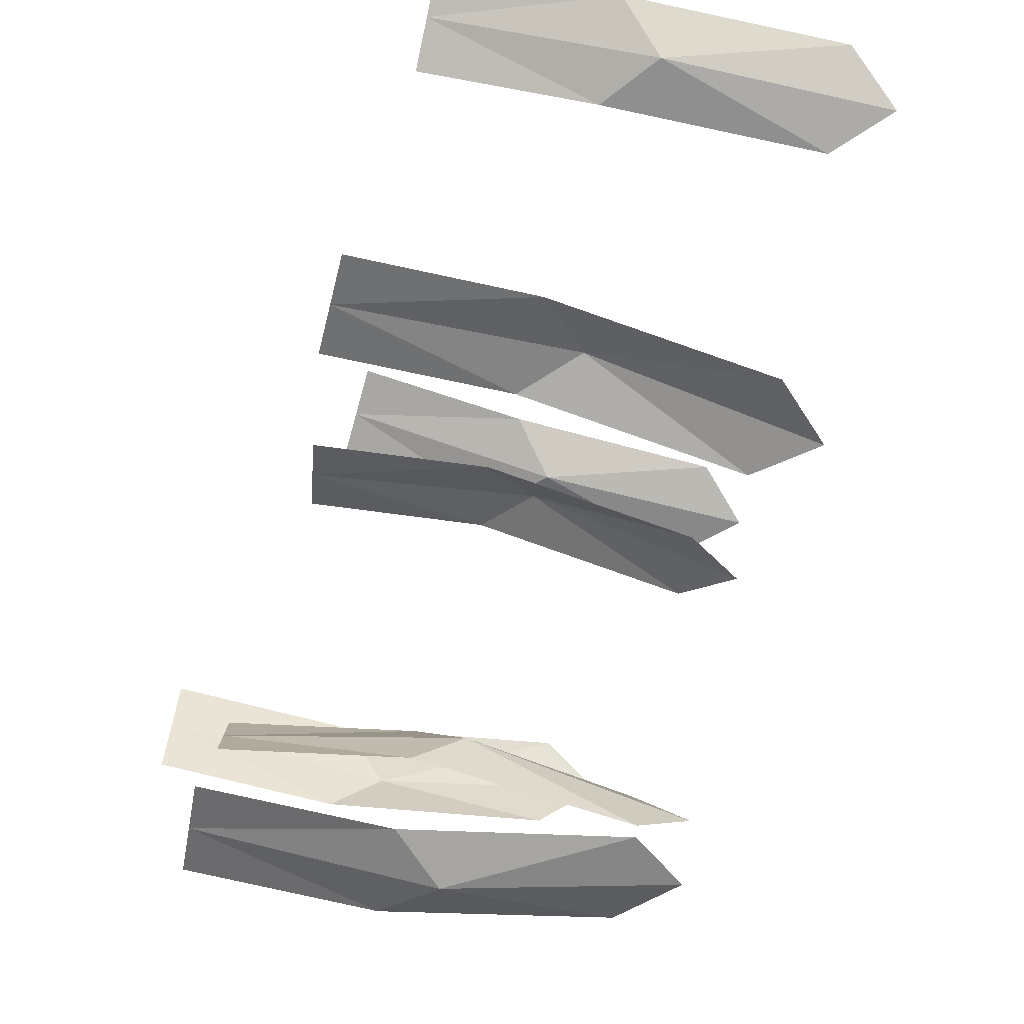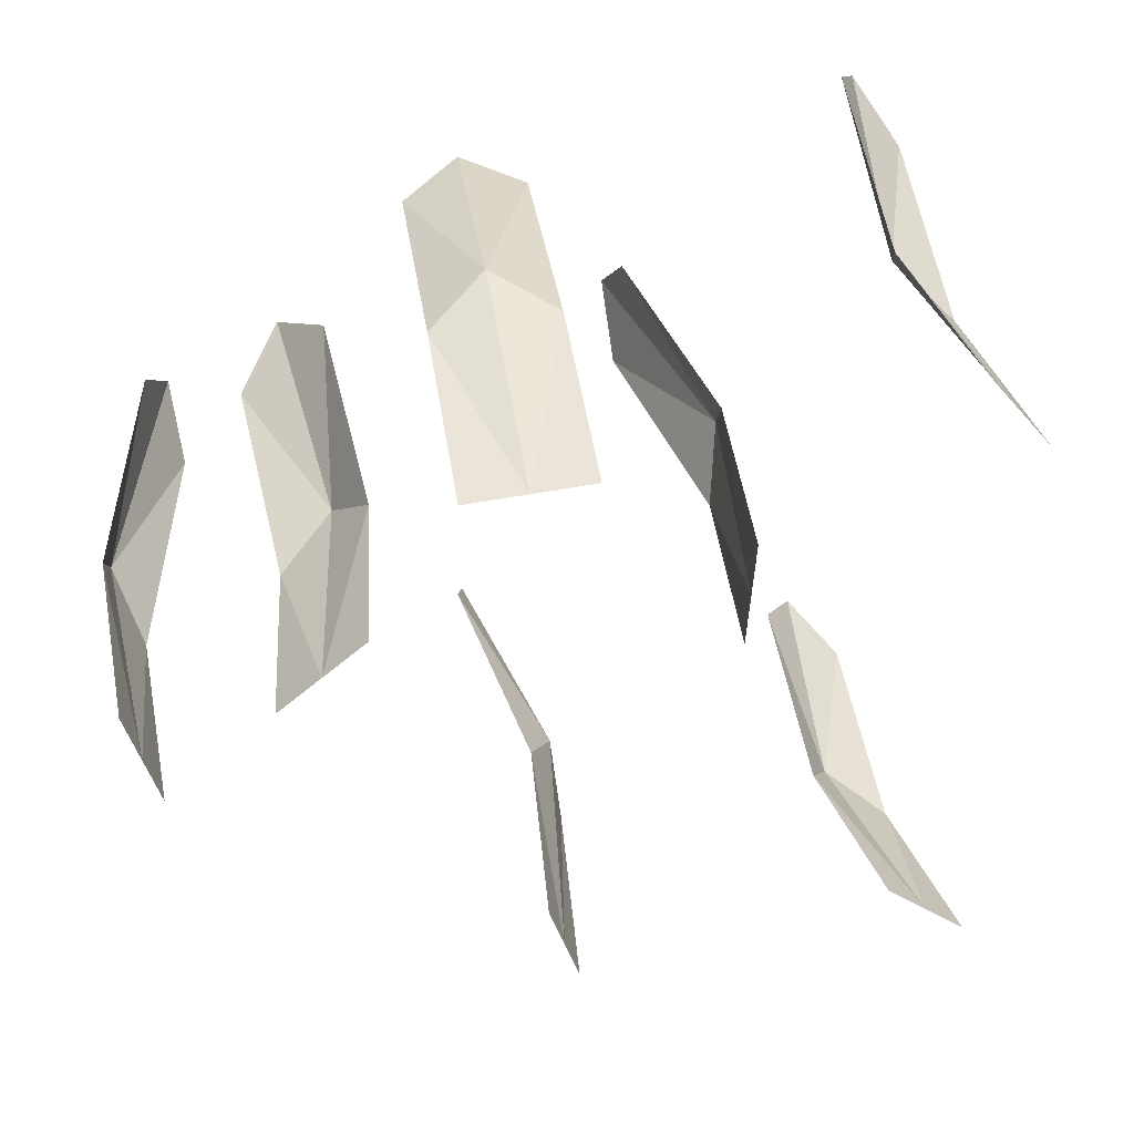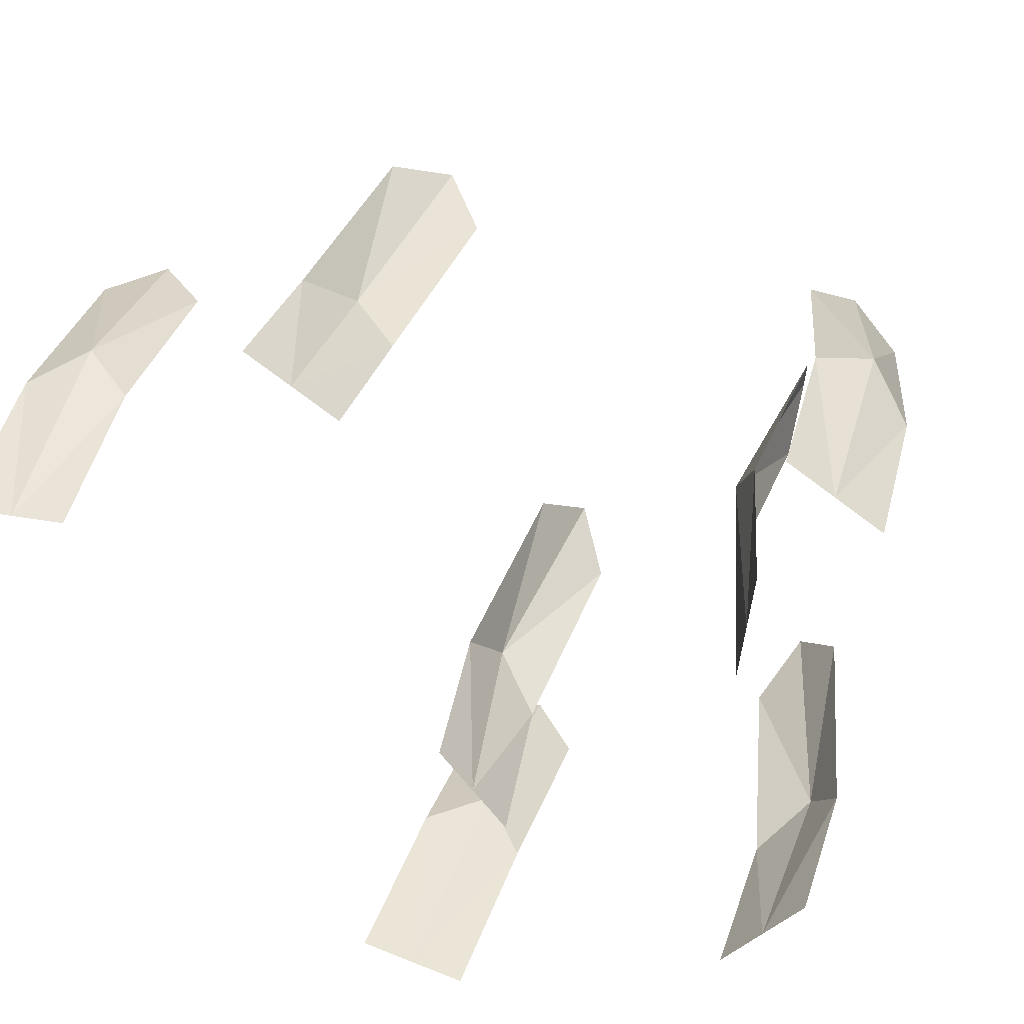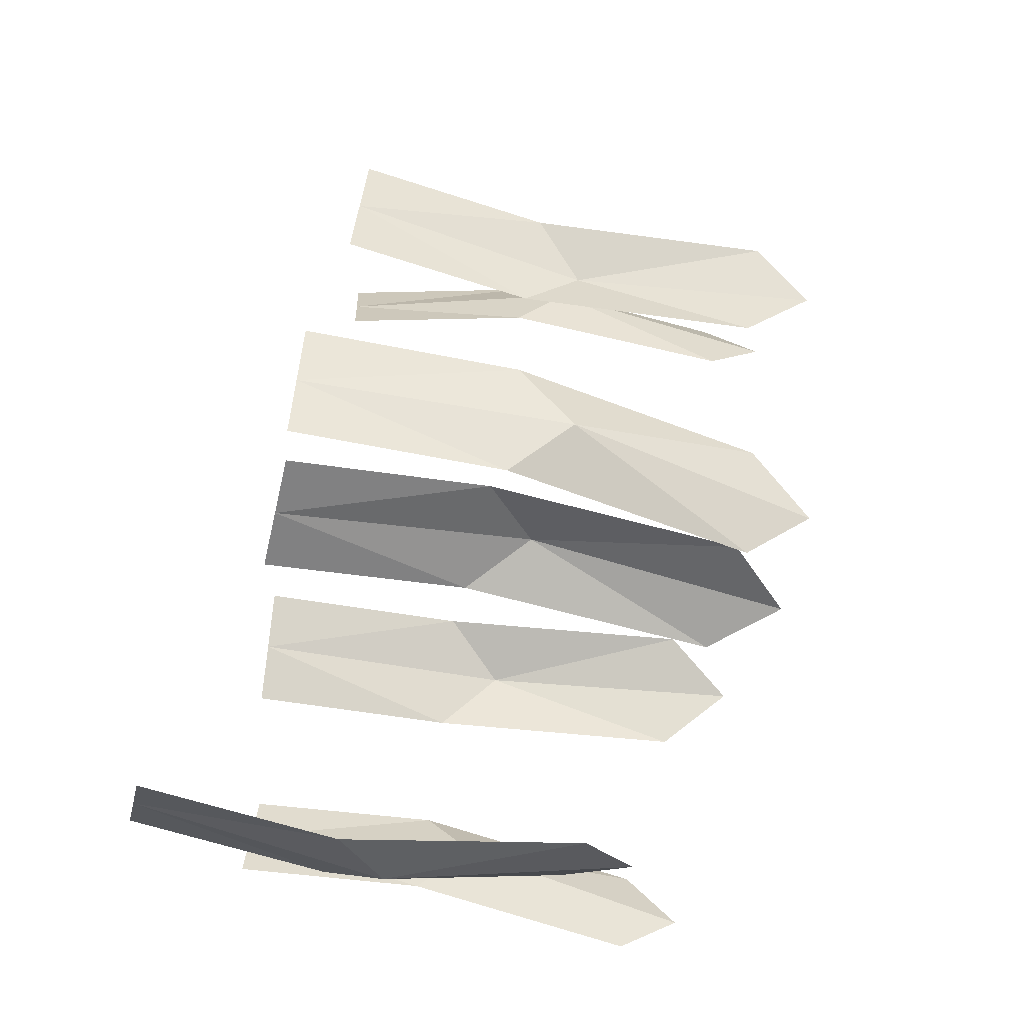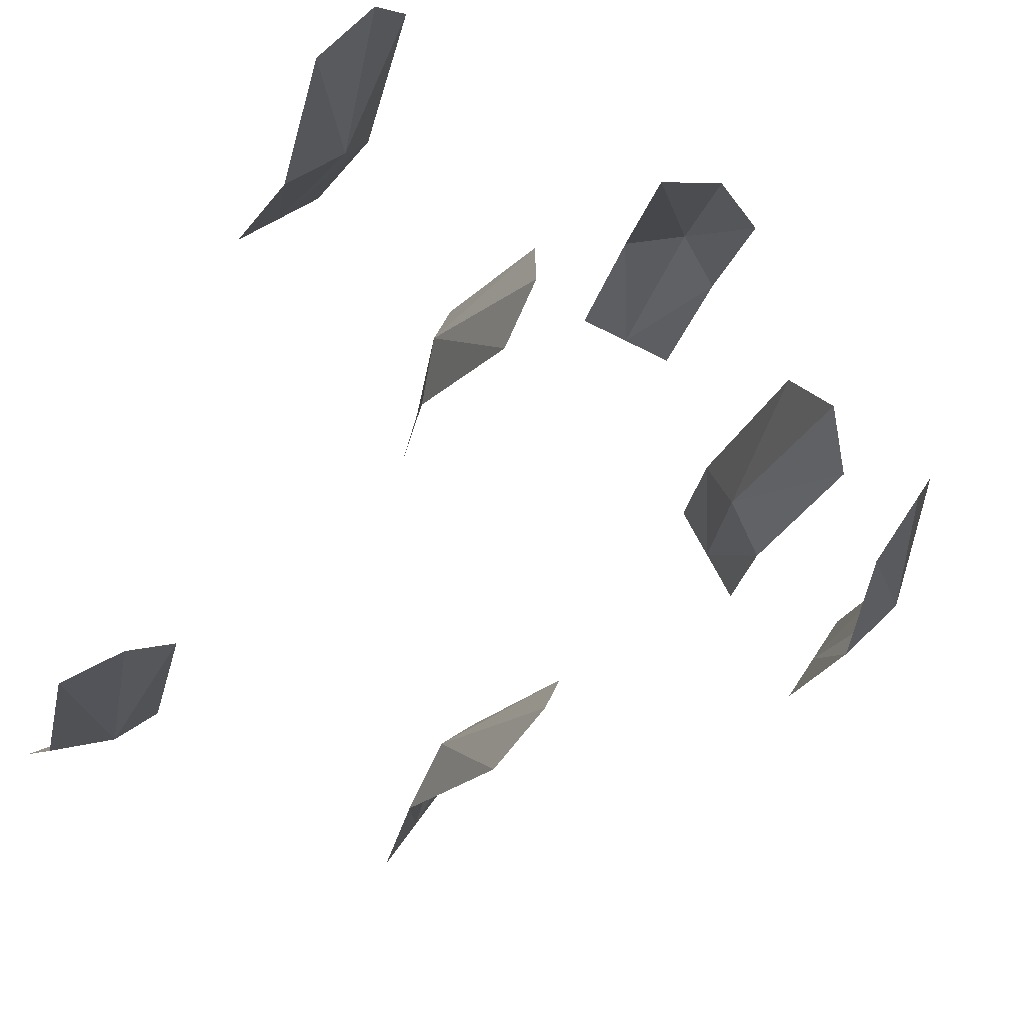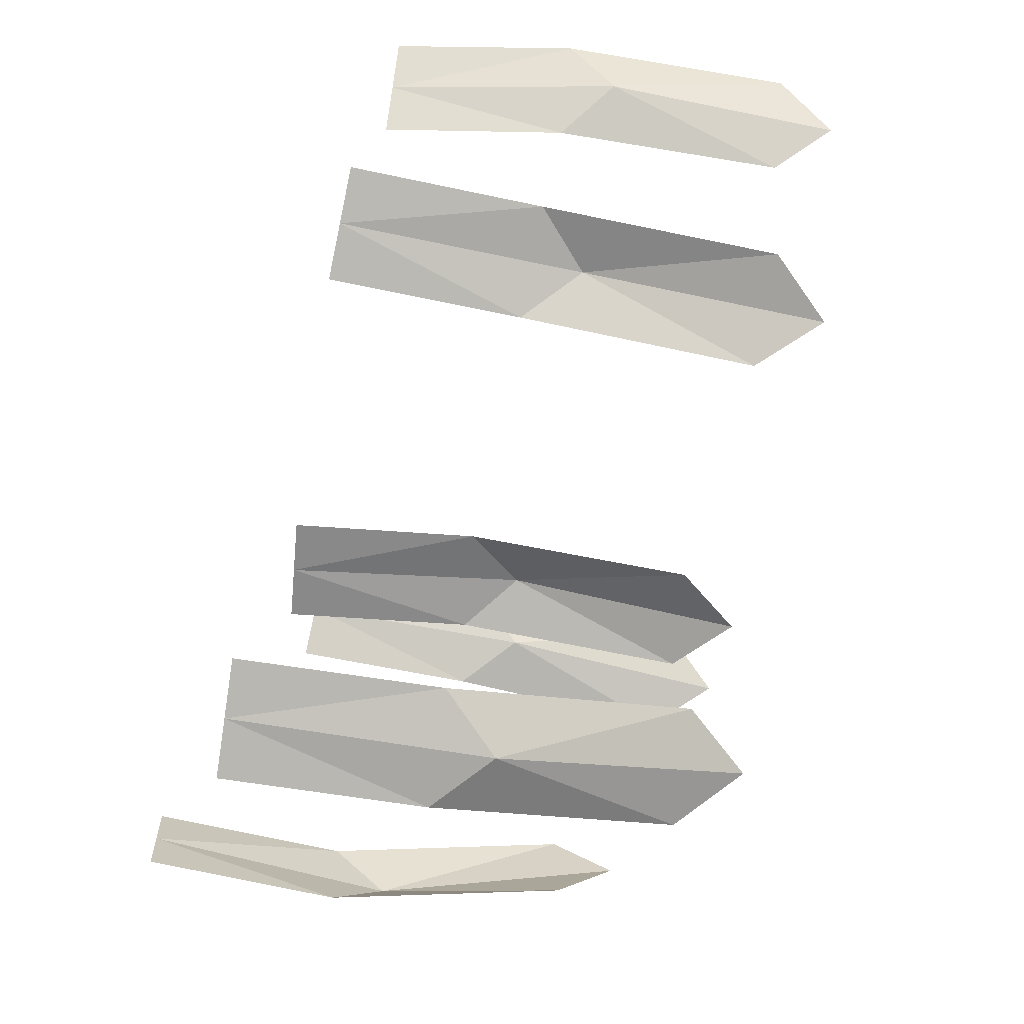
<metadata>
{"format":"obj","ext":"obj","renderer":"f3d","projection":"perspective","resolution":1024,"background":"white","views":[{"elev":51.1,"azim":88.4,"up":"+Z"},{"elev":-54.9,"azim":-179.7,"up":"+Y"},{"elev":-58.0,"azim":40.8,"up":"+Y"},{"elev":-18.5,"azim":71.4,"up":"+Z"},{"elev":76.0,"azim":19.5,"up":"+Y"},{"elev":23.5,"azim":80.9,"up":"+Z"}]}
</metadata>
<code>
o Plane.011_Plane.022
v 1.252 5.309 15.82
v 1.113 4.788 15.87
v 1.242 5.298 15.68
v 1.104 4.777 15.73
v 1.266 5.375 15.74
v 1.143 5.031 15.85
v 1.109 4.783 15.8
v 1.133 5.02 15.71
v 1.135 5.094 15.77
v 1.351 5.112 15.47
v 1.274 4.578 15.52
v 1.491 5.093 15.48
v 1.414 4.559 15.53
v 1.432 5.176 15.47
v 1.311 4.814 15.46
v 1.344 4.569 15.52
v 1.451 4.795 15.47
v 1.392 4.868 15.44
v 1.812 5.172 15.76
v 1.784 4.64 15.85
v 1.778 5.198 15.89
v 1.75 4.666 15.99
v 1.799 5.259 15.81
v 1.829 4.879 15.82
v 1.767 4.653 15.92
v 1.796 4.905 15.96
v 1.836 4.957 15.88
v 1.033 5.472 16.33
v 0.9105 4.946 16.37
v 0.9301 5.504 16.42
v 0.8076 4.978 16.46
v 0.9984 5.56 16.37
v 0.9877 5.179 16.38
v 0.8591 4.962 16.42
v 0.8848 5.211 16.47
v 0.9646 5.257 16.43
v 1.704 5.208 15.8
v 1.623 4.678 15.88
v 1.599 5.21 15.71
v 1.518 4.68 15.78
v 1.662 5.282 15.74
v 1.637 4.923 15.87
v 1.57 4.679 15.83
v 1.532 4.925 15.77
v 1.581 4.993 15.83
v 1.42 5.377 16.33
v 1.297 4.859 16.43
v 1.456 5.342 16.2
v 1.333 4.825 16.3
v 1.455 5.431 16.25
v 1.32 5.097 16.38
v 1.315 4.842 16.36
v 1.357 5.063 16.24
v 1.334 5.146 16.29
v 0.9853 5.33 15.45
v 0.8622 4.812 15.55
v 0.9071 5.37 15.56
v 0.784 4.853 15.66
v 0.9631 5.421 15.49
v 0.9448 5.042 15.52
v 0.8231 4.833 15.6
v 0.8666 5.083 15.63
v 0.9373 5.124 15.58
f 7 8 9
f 9 3 5
f 1 9 5
f 6 7 9
f 16 17 18
f 18 12 14
f 10 18 14
f 15 16 18
f 25 26 27
f 27 21 23
f 19 27 23
f 24 25 27
f 34 35 36
f 36 30 32
f 28 36 32
f 33 34 36
f 43 44 45
f 45 39 41
f 37 45 41
f 42 43 45
f 52 53 54
f 54 48 50
f 46 54 50
f 51 52 54
f 61 62 63
f 63 57 59
f 55 63 59
f 60 61 63
f 7 4 8
f 9 8 3
f 1 6 9
f 6 2 7
f 16 13 17
f 18 17 12
f 10 15 18
f 15 11 16
f 25 22 26
f 27 26 21
f 19 24 27
f 24 20 25
f 34 31 35
f 36 35 30
f 28 33 36
f 33 29 34
f 43 40 44
f 45 44 39
f 37 42 45
f 42 38 43
f 52 49 53
f 54 53 48
f 46 51 54
f 51 47 52
f 61 58 62
f 63 62 57
f 55 60 63
f 60 56 61

</code>
